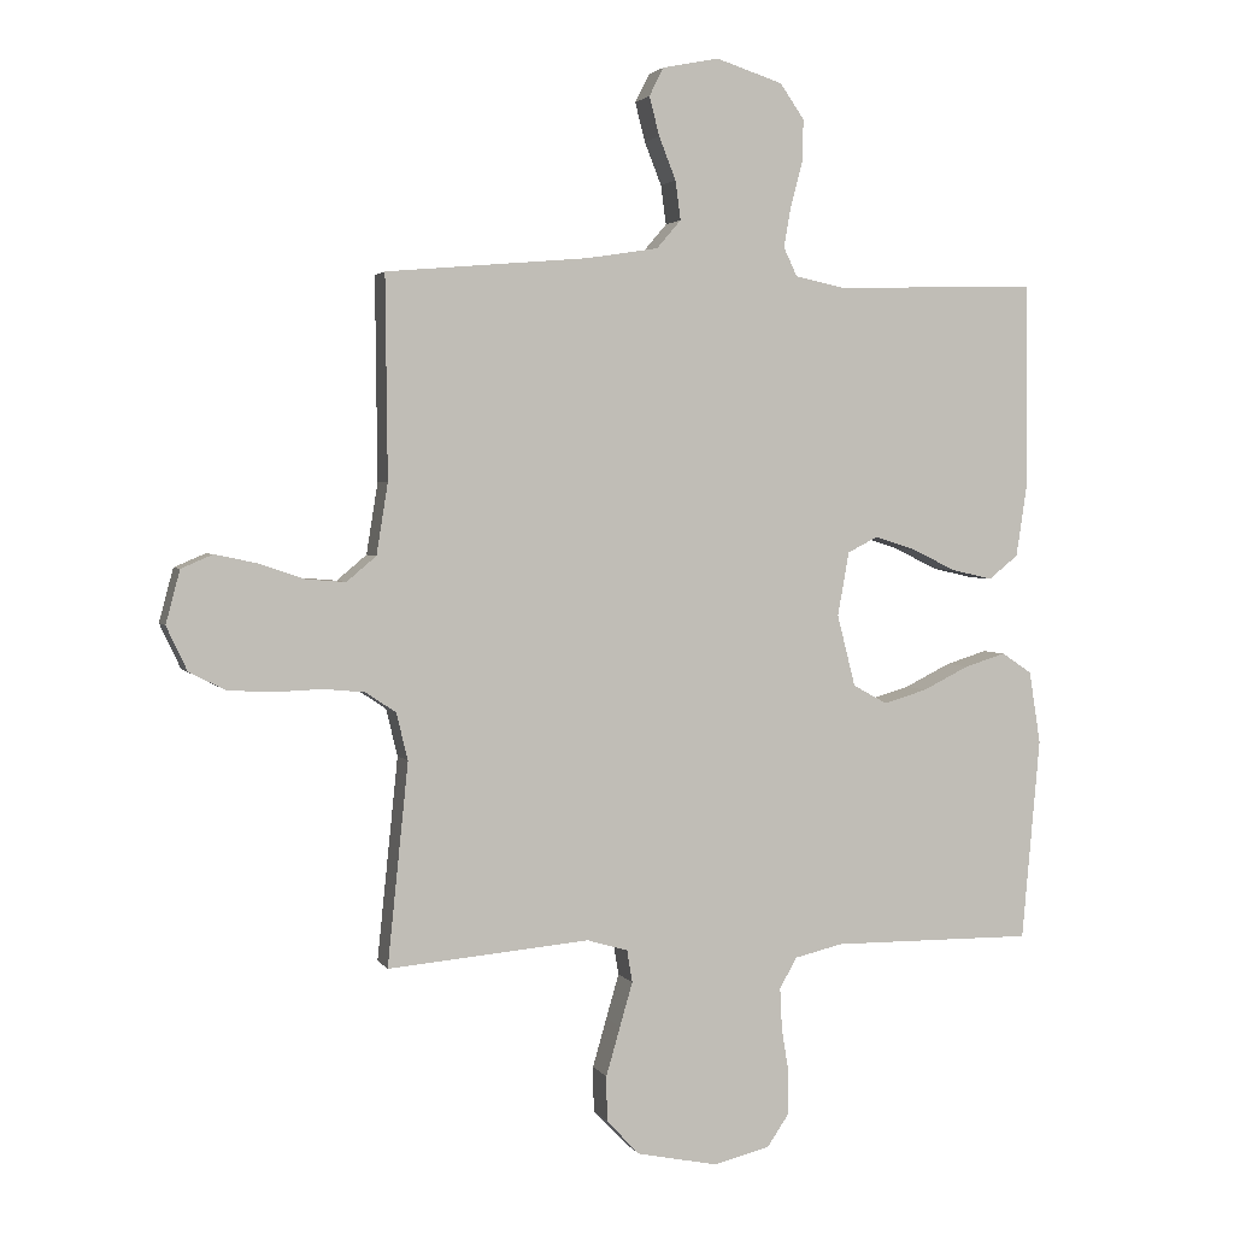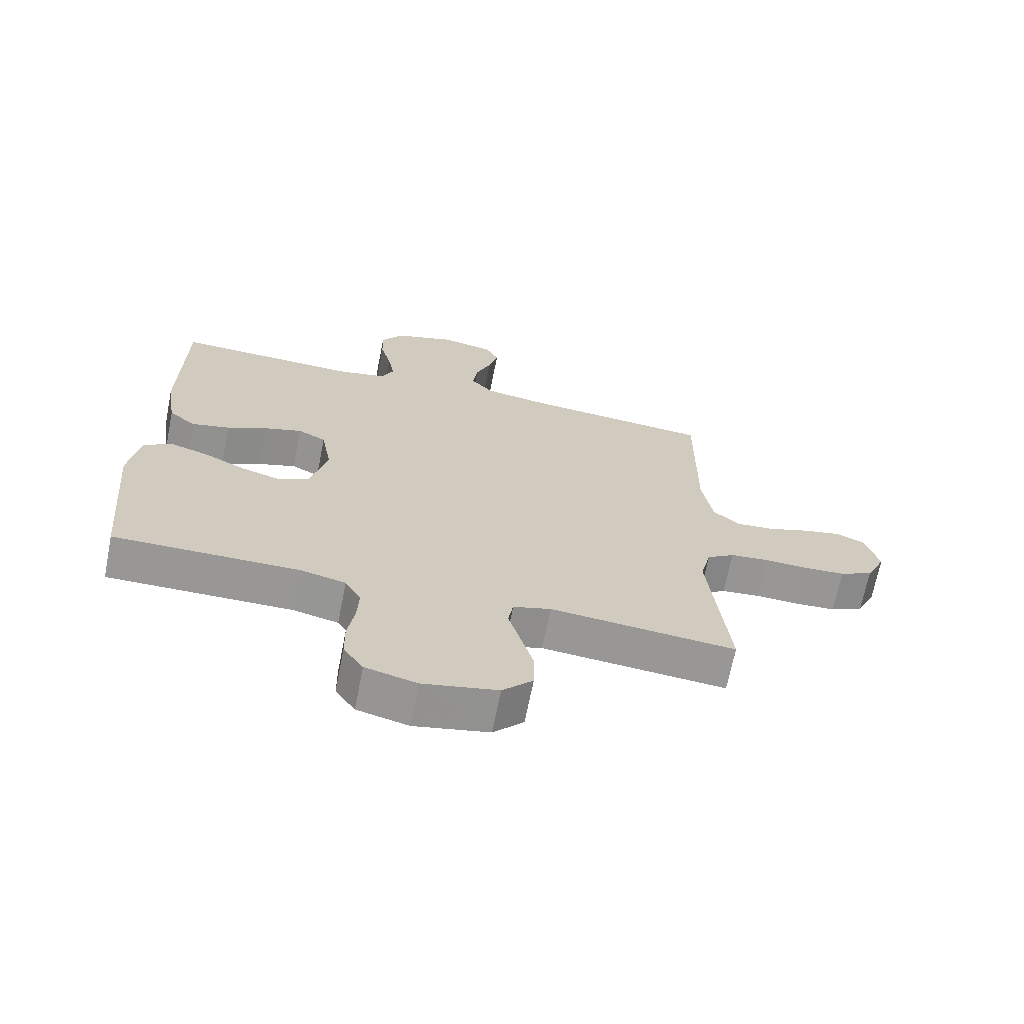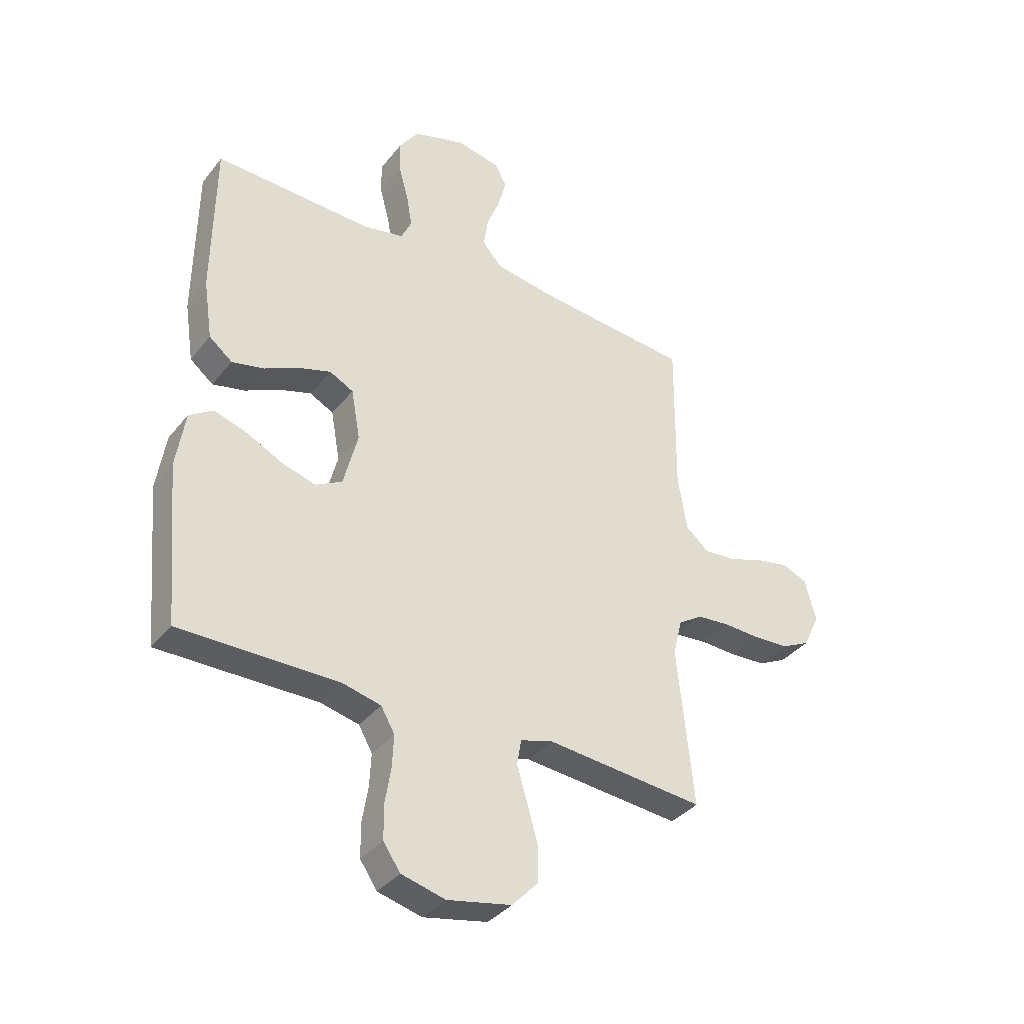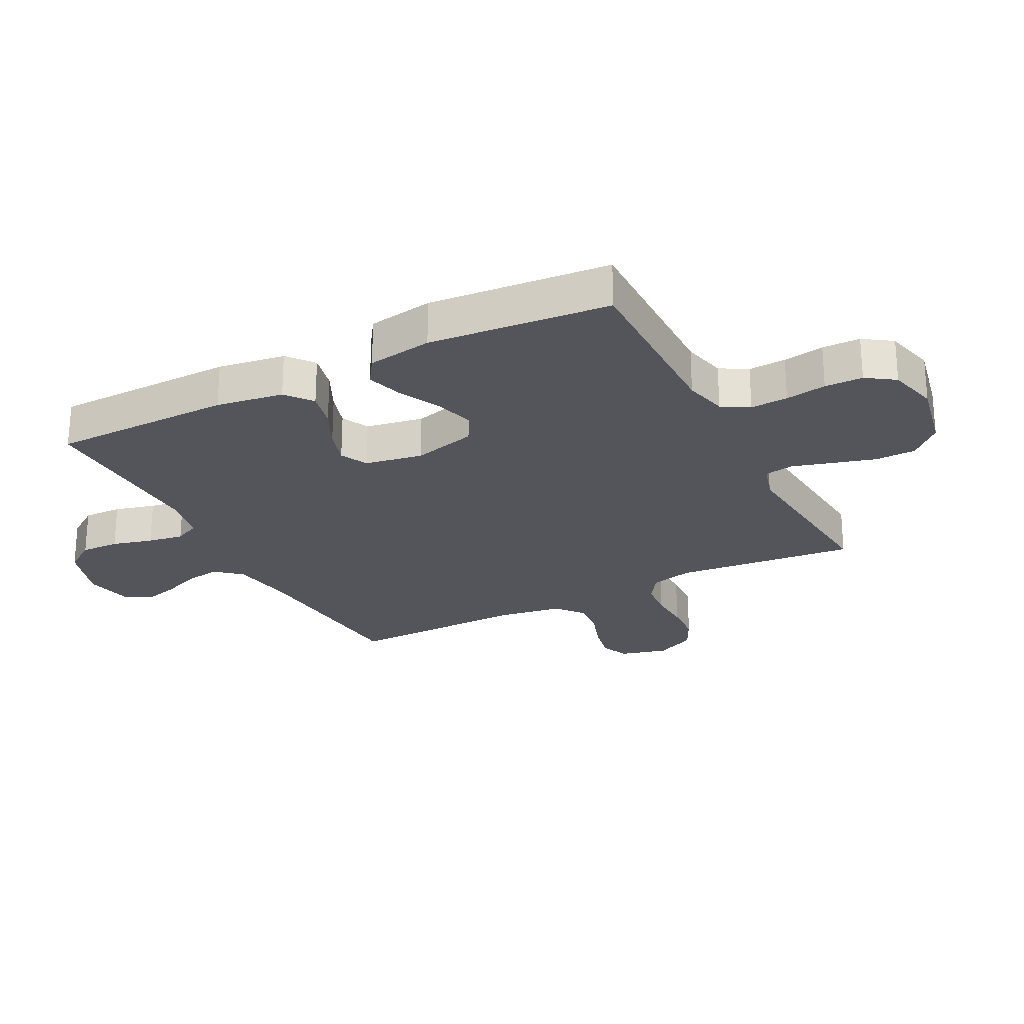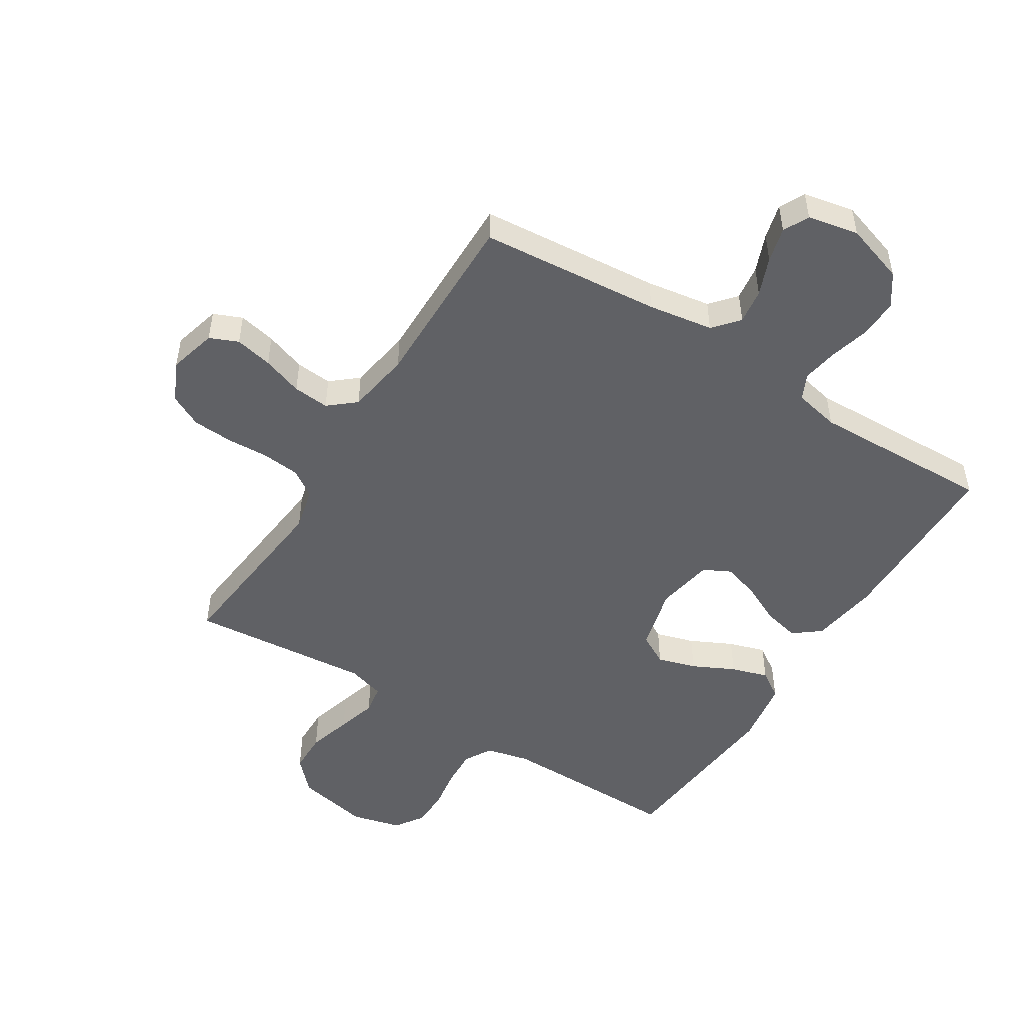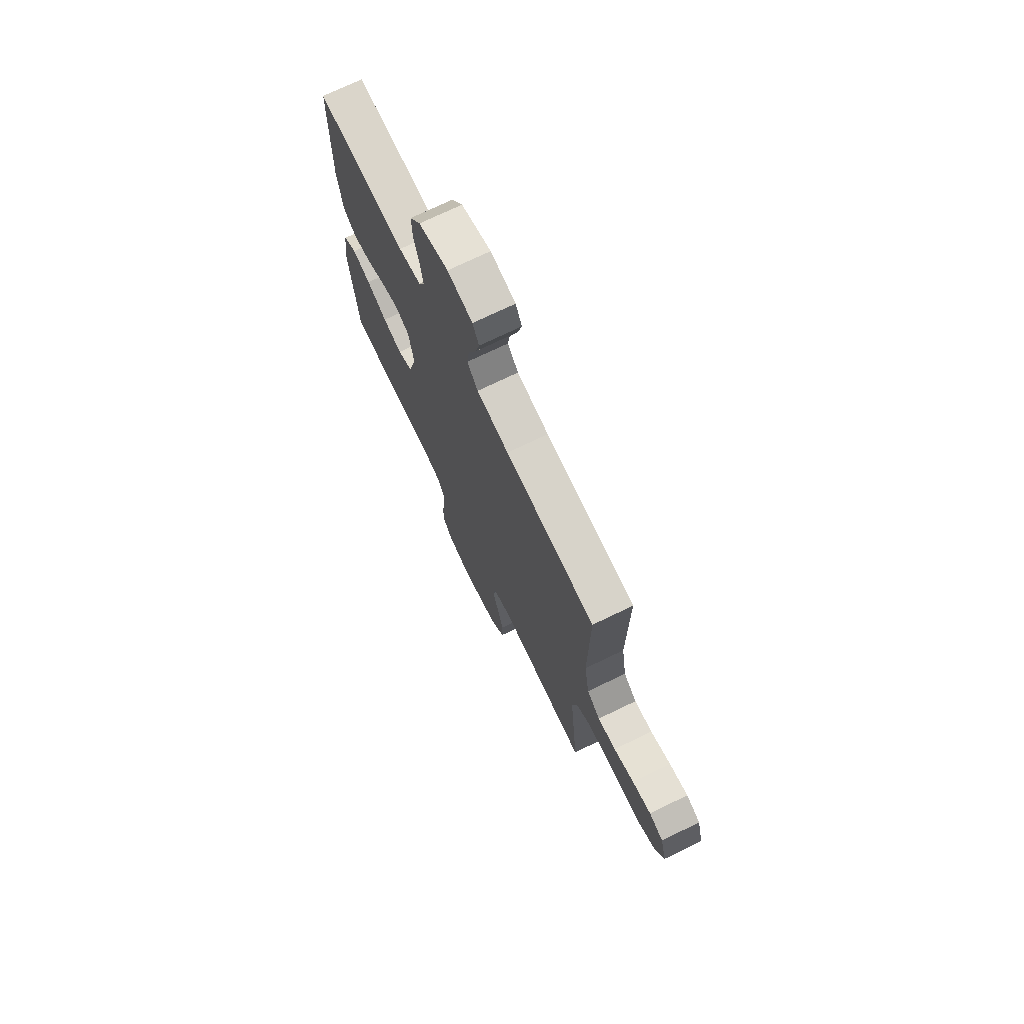
<metadata>
{"format":"obj","ext":"obj","renderer":"f3d","projection":"perspective","resolution":1024,"background":"white","views":[{"elev":2.7,"azim":-16.9,"up":"+Z"},{"elev":-68.2,"azim":168.8,"up":"+Z"},{"elev":-36.6,"azim":146.6,"up":"+Z"},{"elev":-24.9,"azim":117.3,"up":"+Y"},{"elev":-49.9,"azim":-32.1,"up":"+Y"},{"elev":72.8,"azim":-115.8,"up":"+Z"}]}
</metadata>
<code>
v -0.5 0.07 0.5
v -0.2 0.07 0.526
v -0.093 0.07 0.543
v -0.057 0.07 0.585
v -0.065 0.07 0.643
v -0.09 0.07 0.706
v -0.105 0.07 0.764
v -0.084 0.07 0.806
v 0 0.07 0.823
v 0.099 0.07 0.791
v 0.135 0.07 0.739
v 0.133 0.07 0.675
v 0.115 0.07 0.608
v 0.105 0.07 0.549
v 0.125 0.07 0.507
v 0.2 0.07 0.491
v 0.5 0.07 0.5
v 0.503 0.07 0.2
v 0.486 0.07 0.088
v 0.442 0.07 0.053
v 0.381 0.07 0.067
v 0.315 0.07 0.099
v 0.255 0.07 0.118
v 0.21 0.07 0.095
v 0.193 0.07 0
v 0.22 0.07 -0.106
v 0.271 0.07 -0.134
v 0.335 0.07 -0.115
v 0.404 0.07 -0.081
v 0.465 0.07 -0.062
v 0.51 0.07 -0.092
v 0.527 0.07 -0.2
v 0.5 0.07 -0.5
v 0.2 0.07 -0.498
v 0.128 0.07 -0.515
v 0.102 0.07 -0.56
v 0.105 0.07 -0.622
v 0.116 0.07 -0.69
v 0.115 0.07 -0.753
v 0.083 0.07 -0.8
v 0 0.07 -0.821
v -0.121 0.07 -0.796
v -0.17 0.07 -0.744
v -0.171 0.07 -0.677
v -0.15 0.07 -0.604
v -0.131 0.07 -0.539
v -0.139 0.07 -0.491
v -0.2 0.07 -0.473
v -0.5 0.07 -0.5
v -0.469 0.07 -0.2
v -0.486 0.07 -0.13
v -0.531 0.07 -0.1
v -0.593 0.07 -0.094
v -0.663 0.07 -0.097
v -0.73 0.07 -0.093
v -0.784 0.07 -0.066
v -0.815 0.07 0
v -0.794 0.07 0.079
v -0.747 0.07 0.099
v -0.685 0.07 0.086
v -0.618 0.07 0.063
v -0.558 0.07 0.058
v -0.514 0.07 0.095
v -0.497 0.07 0.2
v -0.5 0 0.5
v -0.2 0 0.526
v -0.093 0 0.543
v -0.057 0 0.585
v -0.065 0 0.643
v -0.09 0 0.706
v -0.105 0 0.764
v -0.084 0 0.806
v 0 0 0.823
v 0.099 0 0.791
v 0.135 0 0.739
v 0.133 0 0.675
v 0.115 0 0.608
v 0.105 0 0.549
v 0.125 0 0.507
v 0.2 0 0.491
v 0.5 0 0.5
v 0.503 0 0.2
v 0.486 0 0.088
v 0.442 0 0.053
v 0.381 0 0.067
v 0.315 0 0.099
v 0.255 0 0.118
v 0.21 0 0.095
v 0.193 0 0
v 0.22 0 -0.106
v 0.271 0 -0.134
v 0.335 0 -0.115
v 0.404 0 -0.081
v 0.465 0 -0.062
v 0.51 0 -0.092
v 0.527 0 -0.2
v 0.5 0 -0.5
v 0.2 0 -0.498
v 0.128 0 -0.515
v 0.102 0 -0.56
v 0.105 0 -0.622
v 0.116 0 -0.69
v 0.115 0 -0.753
v 0.083 0 -0.8
v 0 0 -0.821
v -0.121 0 -0.796
v -0.17 0 -0.744
v -0.171 0 -0.677
v -0.15 0 -0.604
v -0.131 0 -0.539
v -0.139 0 -0.491
v -0.2 0 -0.473
v -0.5 0 -0.5
v -0.469 0 -0.2
v -0.486 0 -0.13
v -0.531 0 -0.1
v -0.593 0 -0.094
v -0.663 0 -0.097
v -0.73 0 -0.093
v -0.784 0 -0.066
v -0.815 0 0
v -0.794 0 0.079
v -0.747 0 0.099
v -0.685 0 0.086
v -0.618 0 0.063
v -0.558 0 0.058
v -0.514 0 0.095
v -0.497 0 0.2
f 59 60 61
f 58 59 61
f 57 58 61
f 56 57 61
f 55 56 61
f 54 55 61
f 53 54 61
f 52 53 61 62
f 51 52 62 63
f 48 49 50
f 51 63 64
f 50 51 64
f 48 50 64
f 47 48 64
f 44 45 46
f 43 44 46
f 42 43 46
f 41 42 46
f 40 41 46
f 39 40 46
f 38 39 46
f 37 38 46
f 36 37 46 47
f 32 33 34
f 31 32 34
f 30 31 34
f 29 30 34
f 28 29 34
f 27 28 34 35
f 36 47 64
f 35 36 64
f 27 35 64
f 26 27 64
f 20 21 22
f 19 20 22
f 18 19 22
f 17 18 22
f 16 17 22
f 15 16 22 23
f 14 15 23 24
f 11 12 13
f 10 11 13
f 9 10 13
f 8 9 13
f 7 8 13
f 6 7 13
f 5 6 13
f 4 5 13 14
f 14 24 25
f 4 14 25
f 3 4 25
f 64 1 2
f 25 26 64
f 3 25 64
f 2 3 64
f 125 124 123
f 125 123 122
f 125 122 121
f 125 121 120
f 125 120 119
f 125 119 118
f 125 118 117
f 126 125 117 116
f 127 126 116 115
f 114 113 112
f 128 127 115
f 128 115 114
f 128 114 112
f 128 112 111
f 110 109 108
f 110 108 107
f 110 107 106
f 110 106 105
f 110 105 104
f 110 104 103
f 110 103 102
f 110 102 101
f 111 110 101 100
f 98 97 96
f 98 96 95
f 98 95 94
f 98 94 93
f 98 93 92
f 99 98 92 91
f 128 111 100
f 128 100 99
f 128 99 91
f 128 91 90
f 86 85 84
f 86 84 83
f 86 83 82
f 86 82 81
f 86 81 80
f 87 86 80 79
f 88 87 79 78
f 77 76 75
f 77 75 74
f 77 74 73
f 77 73 72
f 77 72 71
f 77 71 70
f 77 70 69
f 78 77 69 68
f 89 88 78
f 89 78 68
f 89 68 67
f 66 65 128
f 128 90 89
f 128 89 67
f 128 67 66
f 1 65 66 2
f 2 66 67 3
f 3 67 68 4
f 4 68 69 5
f 5 69 70 6
f 6 70 71 7
f 7 71 72 8
f 8 72 73 9
f 9 73 74 10
f 10 74 75 11
f 11 75 76 12
f 12 76 77 13
f 13 77 78 14
f 14 78 79 15
f 15 79 80 16
f 16 80 81 17
f 17 81 82 18
f 18 82 83 19
f 19 83 84 20
f 20 84 85 21
f 21 85 86 22
f 22 86 87 23
f 23 87 88 24
f 24 88 89 25
f 25 89 90 26
f 26 90 91 27
f 27 91 92 28
f 28 92 93 29
f 29 93 94 30
f 30 94 95 31
f 31 95 96 32
f 32 96 97 33
f 33 97 98 34
f 34 98 99 35
f 35 99 100 36
f 36 100 101 37
f 37 101 102 38
f 38 102 103 39
f 39 103 104 40
f 40 104 105 41
f 41 105 106 42
f 42 106 107 43
f 43 107 108 44
f 44 108 109 45
f 45 109 110 46
f 46 110 111 47
f 47 111 112 48
f 48 112 113 49
f 49 113 114 50
f 50 114 115 51
f 51 115 116 52
f 52 116 117 53
f 53 117 118 54
f 54 118 119 55
f 55 119 120 56
f 56 120 121 57
f 57 121 122 58
f 58 122 123 59
f 59 123 124 60
f 60 124 125 61
f 61 125 126 62
f 62 126 127 63
f 63 127 128 64
f 64 128 65 1

</code>
